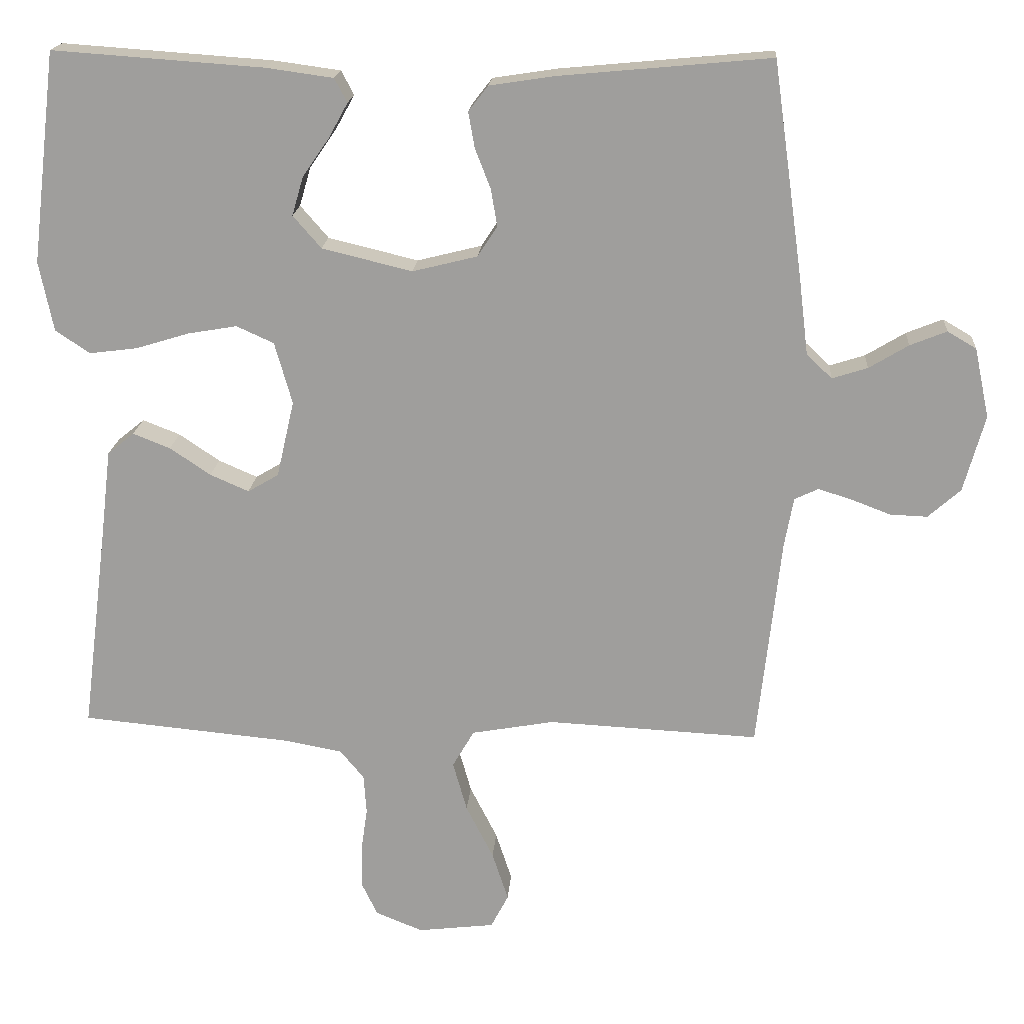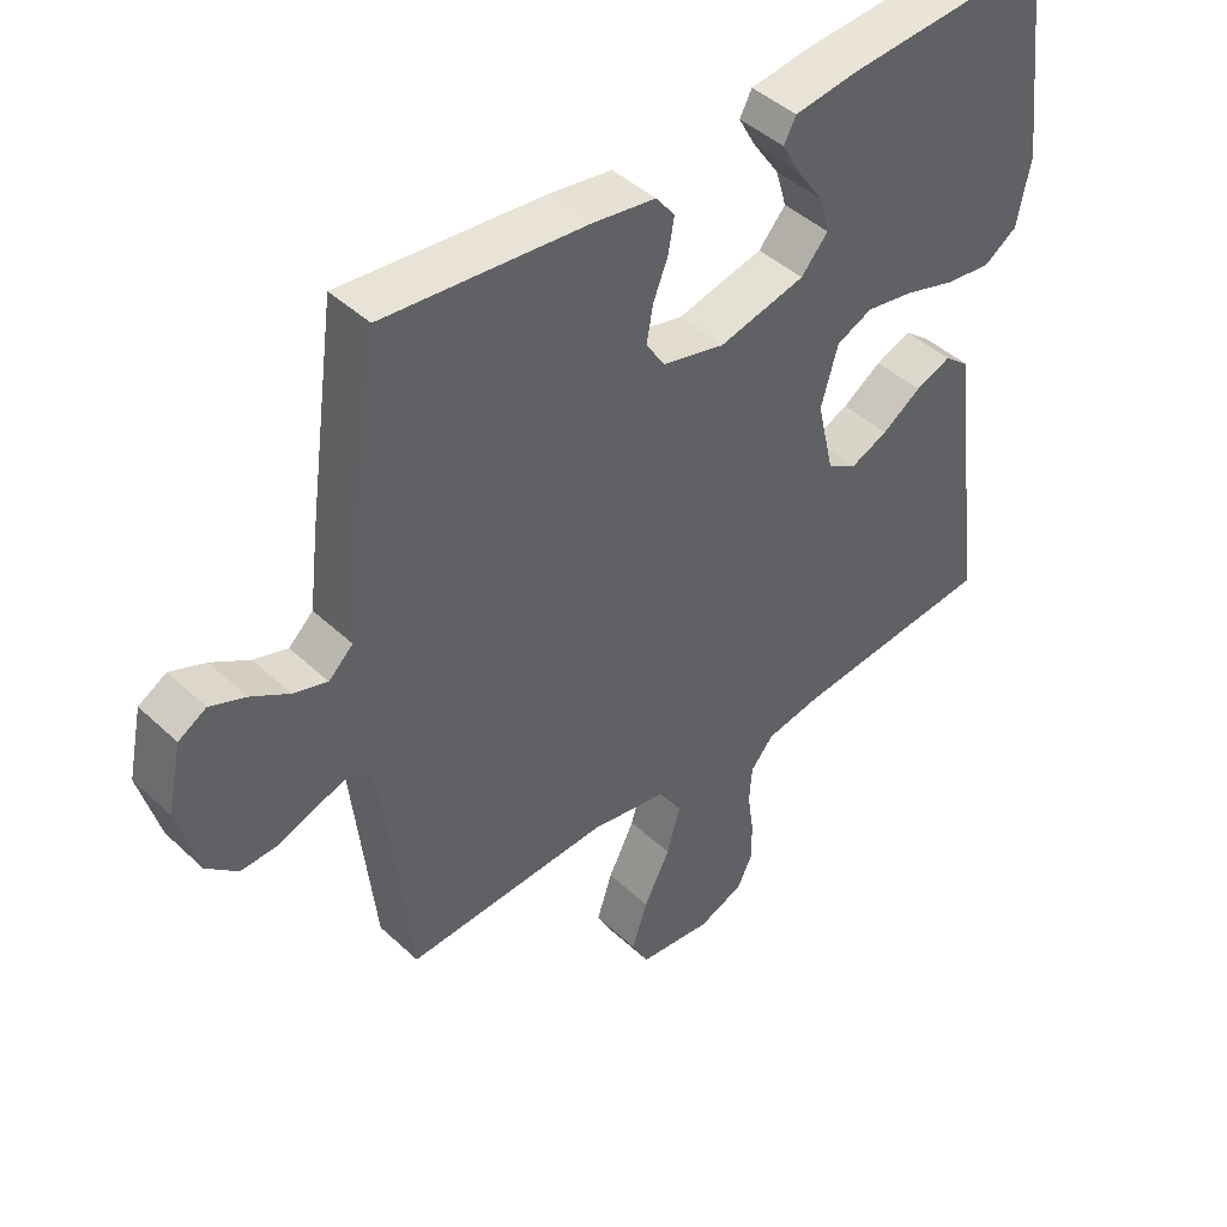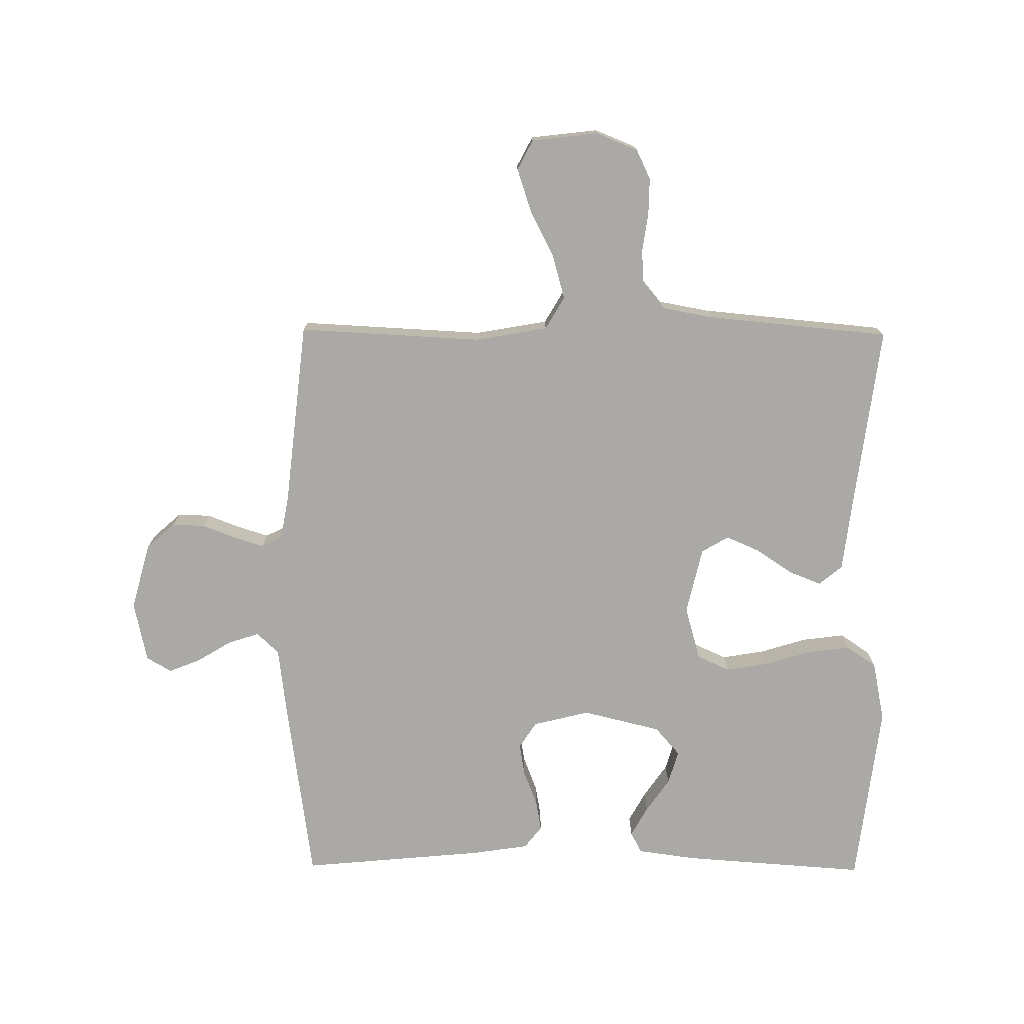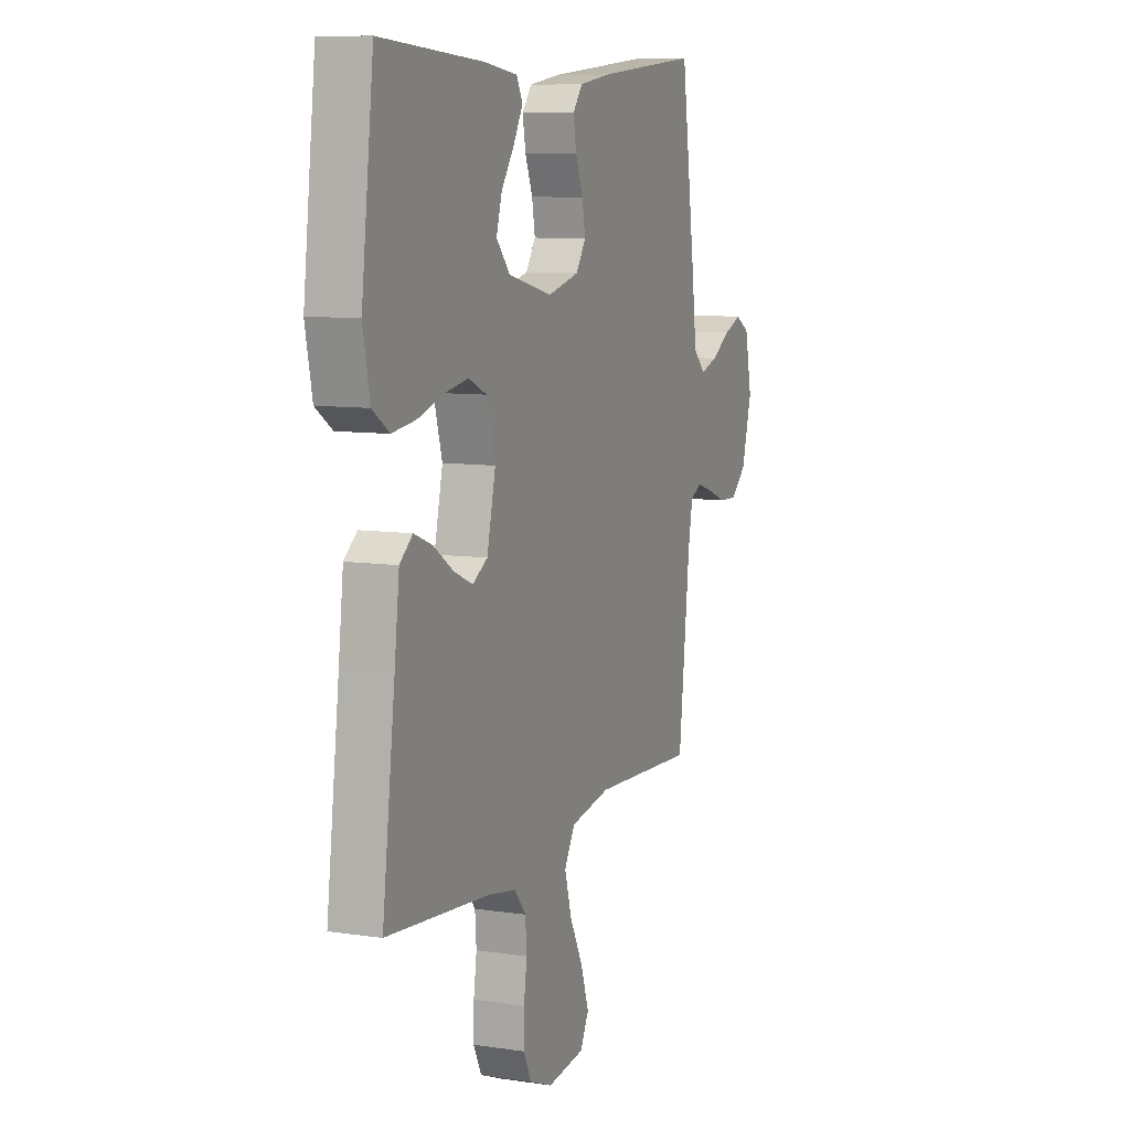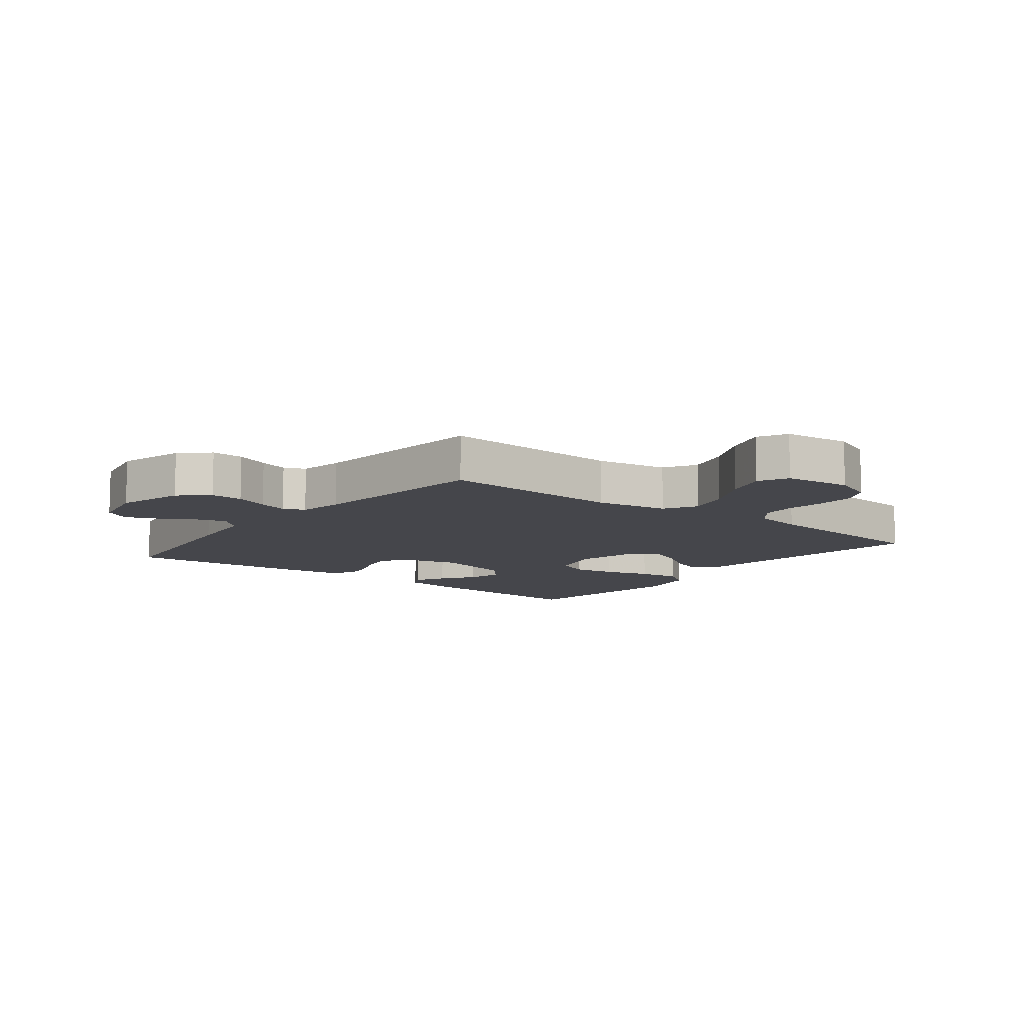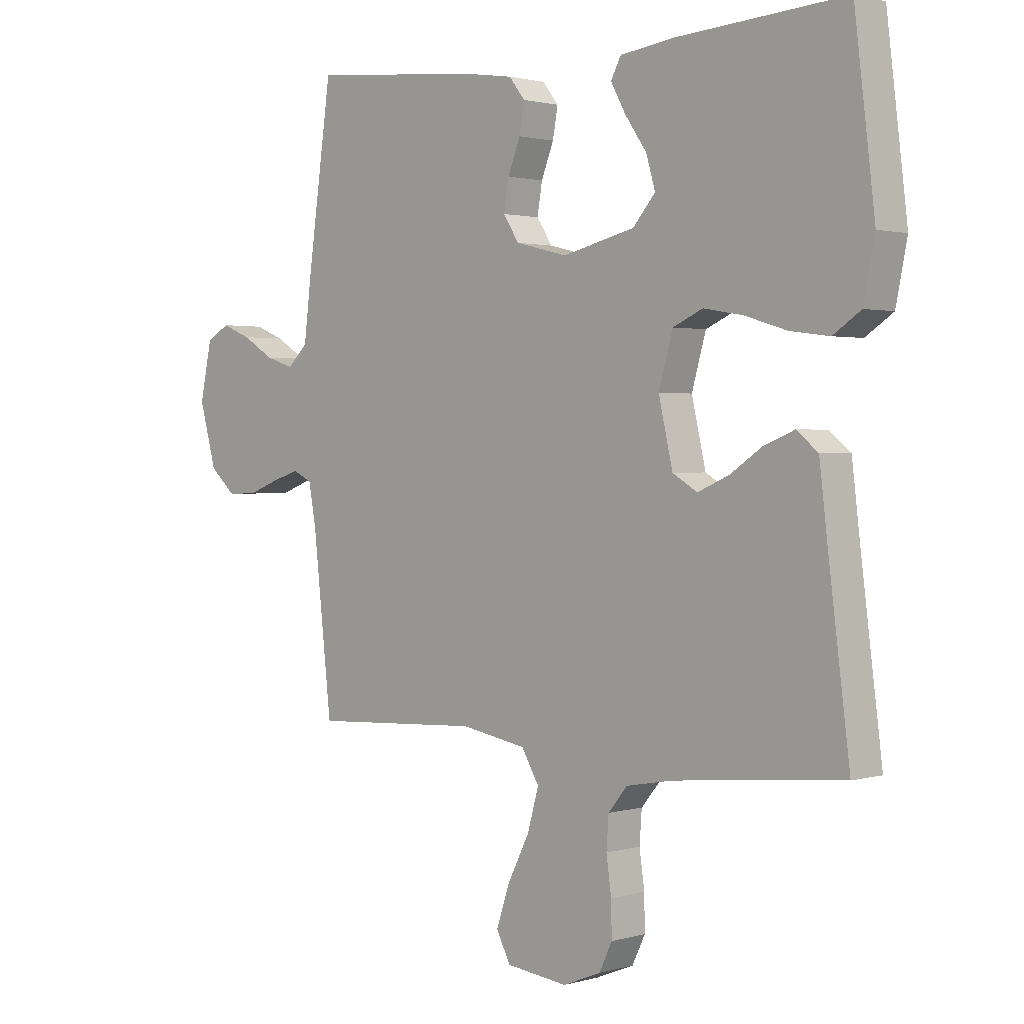
<metadata>
{"format":"obj","ext":"obj","renderer":"f3d","projection":"perspective","resolution":1024,"background":"white","views":[{"elev":18.4,"azim":4.2,"up":"+Z"},{"elev":44.2,"azim":137.3,"up":"+Z"},{"elev":-75.3,"azim":179.5,"up":"+Y"},{"elev":8.9,"azim":-68.1,"up":"+Z"},{"elev":-10.0,"azim":141.8,"up":"+Y"},{"elev":1.5,"azim":-135.8,"up":"+Z"}]}
</metadata>
<code>
v -0.5 0.07 -0.5
v -0.462 0.07 -0.2
v -0.448 0.07 -0.082
v -0.41 0.07 -0.051
v -0.357 0.07 -0.072
v -0.299 0.07 -0.111
v -0.244 0.07 -0.135
v -0.2 0.07 -0.109
v -0.175 0.07 0
v -0.2 0.07 0.088
v -0.253 0.07 0.112
v -0.323 0.07 0.1
v -0.398 0.07 0.077
v -0.467 0.07 0.068
v -0.516 0.07 0.101
v -0.536 0.07 0.2
v -0.5 0.07 0.5
v -0.2 0.07 0.479
v -0.105 0.07 0.466
v -0.087 0.07 0.432
v -0.114 0.07 0.383
v -0.152 0.07 0.328
v -0.168 0.07 0.273
v -0.128 0.07 0.227
v 0 0.07 0.196
v 0.092 0.07 0.219
v 0.12 0.07 0.262
v 0.111 0.07 0.315
v 0.089 0.07 0.371
v 0.08 0.07 0.422
v 0.108 0.07 0.458
v 0.2 0.07 0.472
v 0.5 0.07 0.5
v 0.542 0.07 0.2
v 0.556 0.07 0.086
v 0.592 0.07 0.052
v 0.642 0.07 0.068
v 0.698 0.07 0.102
v 0.75 0.07 0.123
v 0.791 0.07 0.099
v 0.812 0.07 0
v 0.782 0.07 -0.109
v 0.736 0.07 -0.15
v 0.683 0.07 -0.148
v 0.628 0.07 -0.127
v 0.58 0.07 -0.112
v 0.546 0.07 -0.128
v 0.533 0.07 -0.2
v 0.5 0.07 -0.5
v 0.2 0.07 -0.485
v 0.083 0.07 -0.506
v 0.052 0.07 -0.559
v 0.072 0.07 -0.63
v 0.111 0.07 -0.707
v 0.134 0.07 -0.777
v 0.109 0.07 -0.825
v 0 0.07 -0.838
v -0.067 0.07 -0.811
v -0.09 0.07 -0.763
v -0.089 0.07 -0.703
v -0.08 0.07 -0.64
v -0.084 0.07 -0.584
v -0.118 0.07 -0.543
v -0.2 0.07 -0.528
v -0.5 0 -0.5
v -0.462 0 -0.2
v -0.448 0 -0.082
v -0.41 0 -0.051
v -0.357 0 -0.072
v -0.299 0 -0.111
v -0.244 0 -0.135
v -0.2 0 -0.109
v -0.175 0 0
v -0.2 0 0.088
v -0.253 0 0.112
v -0.323 0 0.1
v -0.398 0 0.077
v -0.467 0 0.068
v -0.516 0 0.101
v -0.536 0 0.2
v -0.5 0 0.5
v -0.2 0 0.479
v -0.105 0 0.466
v -0.087 0 0.432
v -0.114 0 0.383
v -0.152 0 0.328
v -0.168 0 0.273
v -0.128 0 0.227
v 0 0 0.196
v 0.092 0 0.219
v 0.12 0 0.262
v 0.111 0 0.315
v 0.089 0 0.371
v 0.08 0 0.422
v 0.108 0 0.458
v 0.2 0 0.472
v 0.5 0 0.5
v 0.542 0 0.2
v 0.556 0 0.086
v 0.592 0 0.052
v 0.642 0 0.068
v 0.698 0 0.102
v 0.75 0 0.123
v 0.791 0 0.099
v 0.812 0 0
v 0.782 0 -0.109
v 0.736 0 -0.15
v 0.683 0 -0.148
v 0.628 0 -0.127
v 0.58 0 -0.112
v 0.546 0 -0.128
v 0.533 0 -0.2
v 0.5 0 -0.5
v 0.2 0 -0.485
v 0.083 0 -0.506
v 0.052 0 -0.559
v 0.072 0 -0.63
v 0.111 0 -0.707
v 0.134 0 -0.777
v 0.109 0 -0.825
v 0 0 -0.838
v -0.067 0 -0.811
v -0.09 0 -0.763
v -0.089 0 -0.703
v -0.08 0 -0.64
v -0.084 0 -0.584
v -0.118 0 -0.543
v -0.2 0 -0.528
f 58 59 60 61
f 58 61 62
f 57 58 62
f 56 57 62
f 53 54 55 56
f 52 53 56 62
f 51 52 62 63
f 48 49 50
f 47 48 50 51
f 42 43 44 45
f 42 45 46
f 41 42 46
f 40 41 46 47
f 37 38 39 40
f 36 37 40 47
f 32 33 34 35
f 30 31 32 35
f 28 29 30 35
f 27 28 35 36
f 26 27 36 47
f 19 20 21 22
f 17 18 19 22
f 17 22 23
f 16 17 23 24
f 12 13 14 15
f 11 12 15 16
f 3 4 5 6
f 2 3 6 7
f 64 1 2 7
f 63 64 7 8
f 51 63 8 9
f 25 26 47 51
f 25 51 9 10
f 11 16 24 25
f 10 11 25
f 125 124 123 122
f 126 125 122
f 126 122 121
f 126 121 120
f 120 119 118 117
f 126 120 117 116
f 127 126 116 115
f 114 113 112
f 115 114 112 111
f 109 108 107 106
f 110 109 106
f 110 106 105
f 111 110 105 104
f 104 103 102 101
f 111 104 101 100
f 99 98 97 96
f 99 96 95 94
f 99 94 93 92
f 100 99 92 91
f 111 100 91 90
f 86 85 84 83
f 86 83 82 81
f 87 86 81
f 88 87 81 80
f 79 78 77 76
f 80 79 76 75
f 70 69 68 67
f 71 70 67 66
f 71 66 65 128
f 72 71 128 127
f 73 72 127 115
f 115 111 90 89
f 74 73 115 89
f 89 88 80 75
f 89 75 74
f 1 65 66 2
f 2 66 67 3
f 3 67 68 4
f 4 68 69 5
f 5 69 70 6
f 6 70 71 7
f 7 71 72 8
f 8 72 73 9
f 9 73 74 10
f 10 74 75 11
f 11 75 76 12
f 12 76 77 13
f 13 77 78 14
f 14 78 79 15
f 15 79 80 16
f 16 80 81 17
f 17 81 82 18
f 18 82 83 19
f 19 83 84 20
f 20 84 85 21
f 21 85 86 22
f 22 86 87 23
f 23 87 88 24
f 24 88 89 25
f 25 89 90 26
f 26 90 91 27
f 27 91 92 28
f 28 92 93 29
f 29 93 94 30
f 30 94 95 31
f 31 95 96 32
f 32 96 97 33
f 33 97 98 34
f 34 98 99 35
f 35 99 100 36
f 36 100 101 37
f 37 101 102 38
f 38 102 103 39
f 39 103 104 40
f 40 104 105 41
f 41 105 106 42
f 42 106 107 43
f 43 107 108 44
f 44 108 109 45
f 45 109 110 46
f 46 110 111 47
f 47 111 112 48
f 48 112 113 49
f 49 113 114 50
f 50 114 115 51
f 51 115 116 52
f 52 116 117 53
f 53 117 118 54
f 54 118 119 55
f 55 119 120 56
f 56 120 121 57
f 57 121 122 58
f 58 122 123 59
f 59 123 124 60
f 60 124 125 61
f 61 125 126 62
f 62 126 127 63
f 63 127 128 64
f 64 128 65 1

</code>
